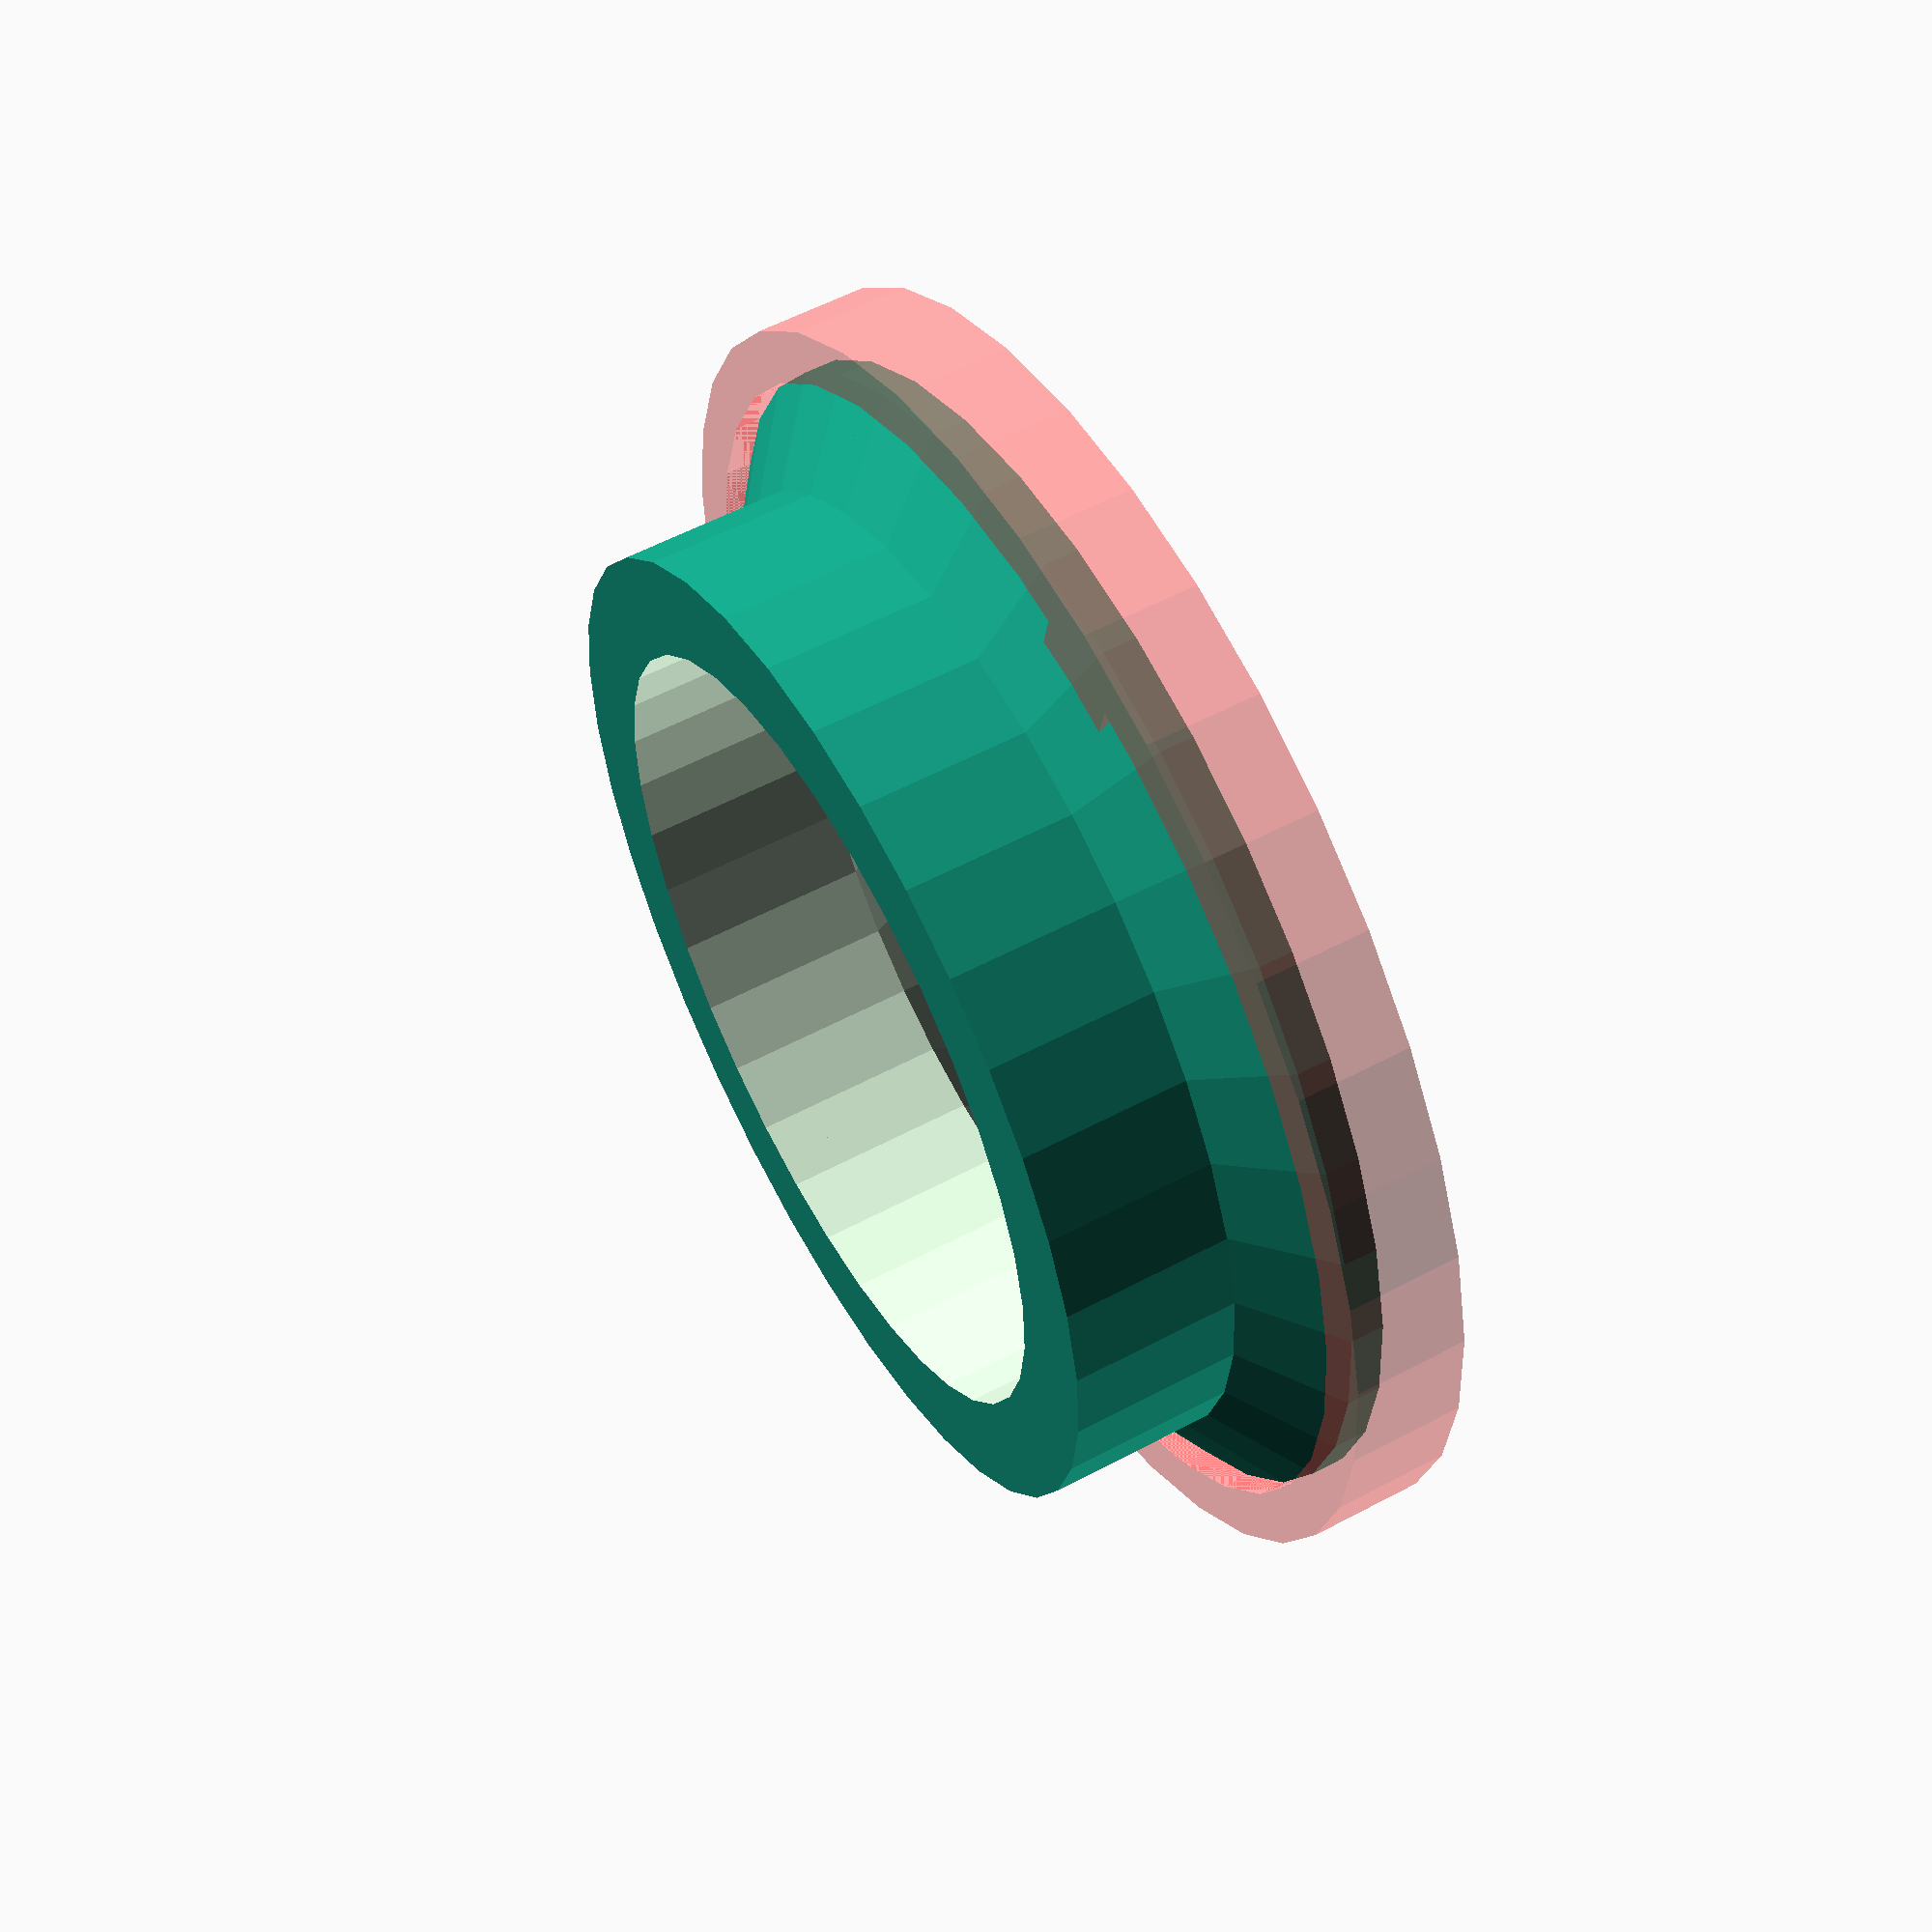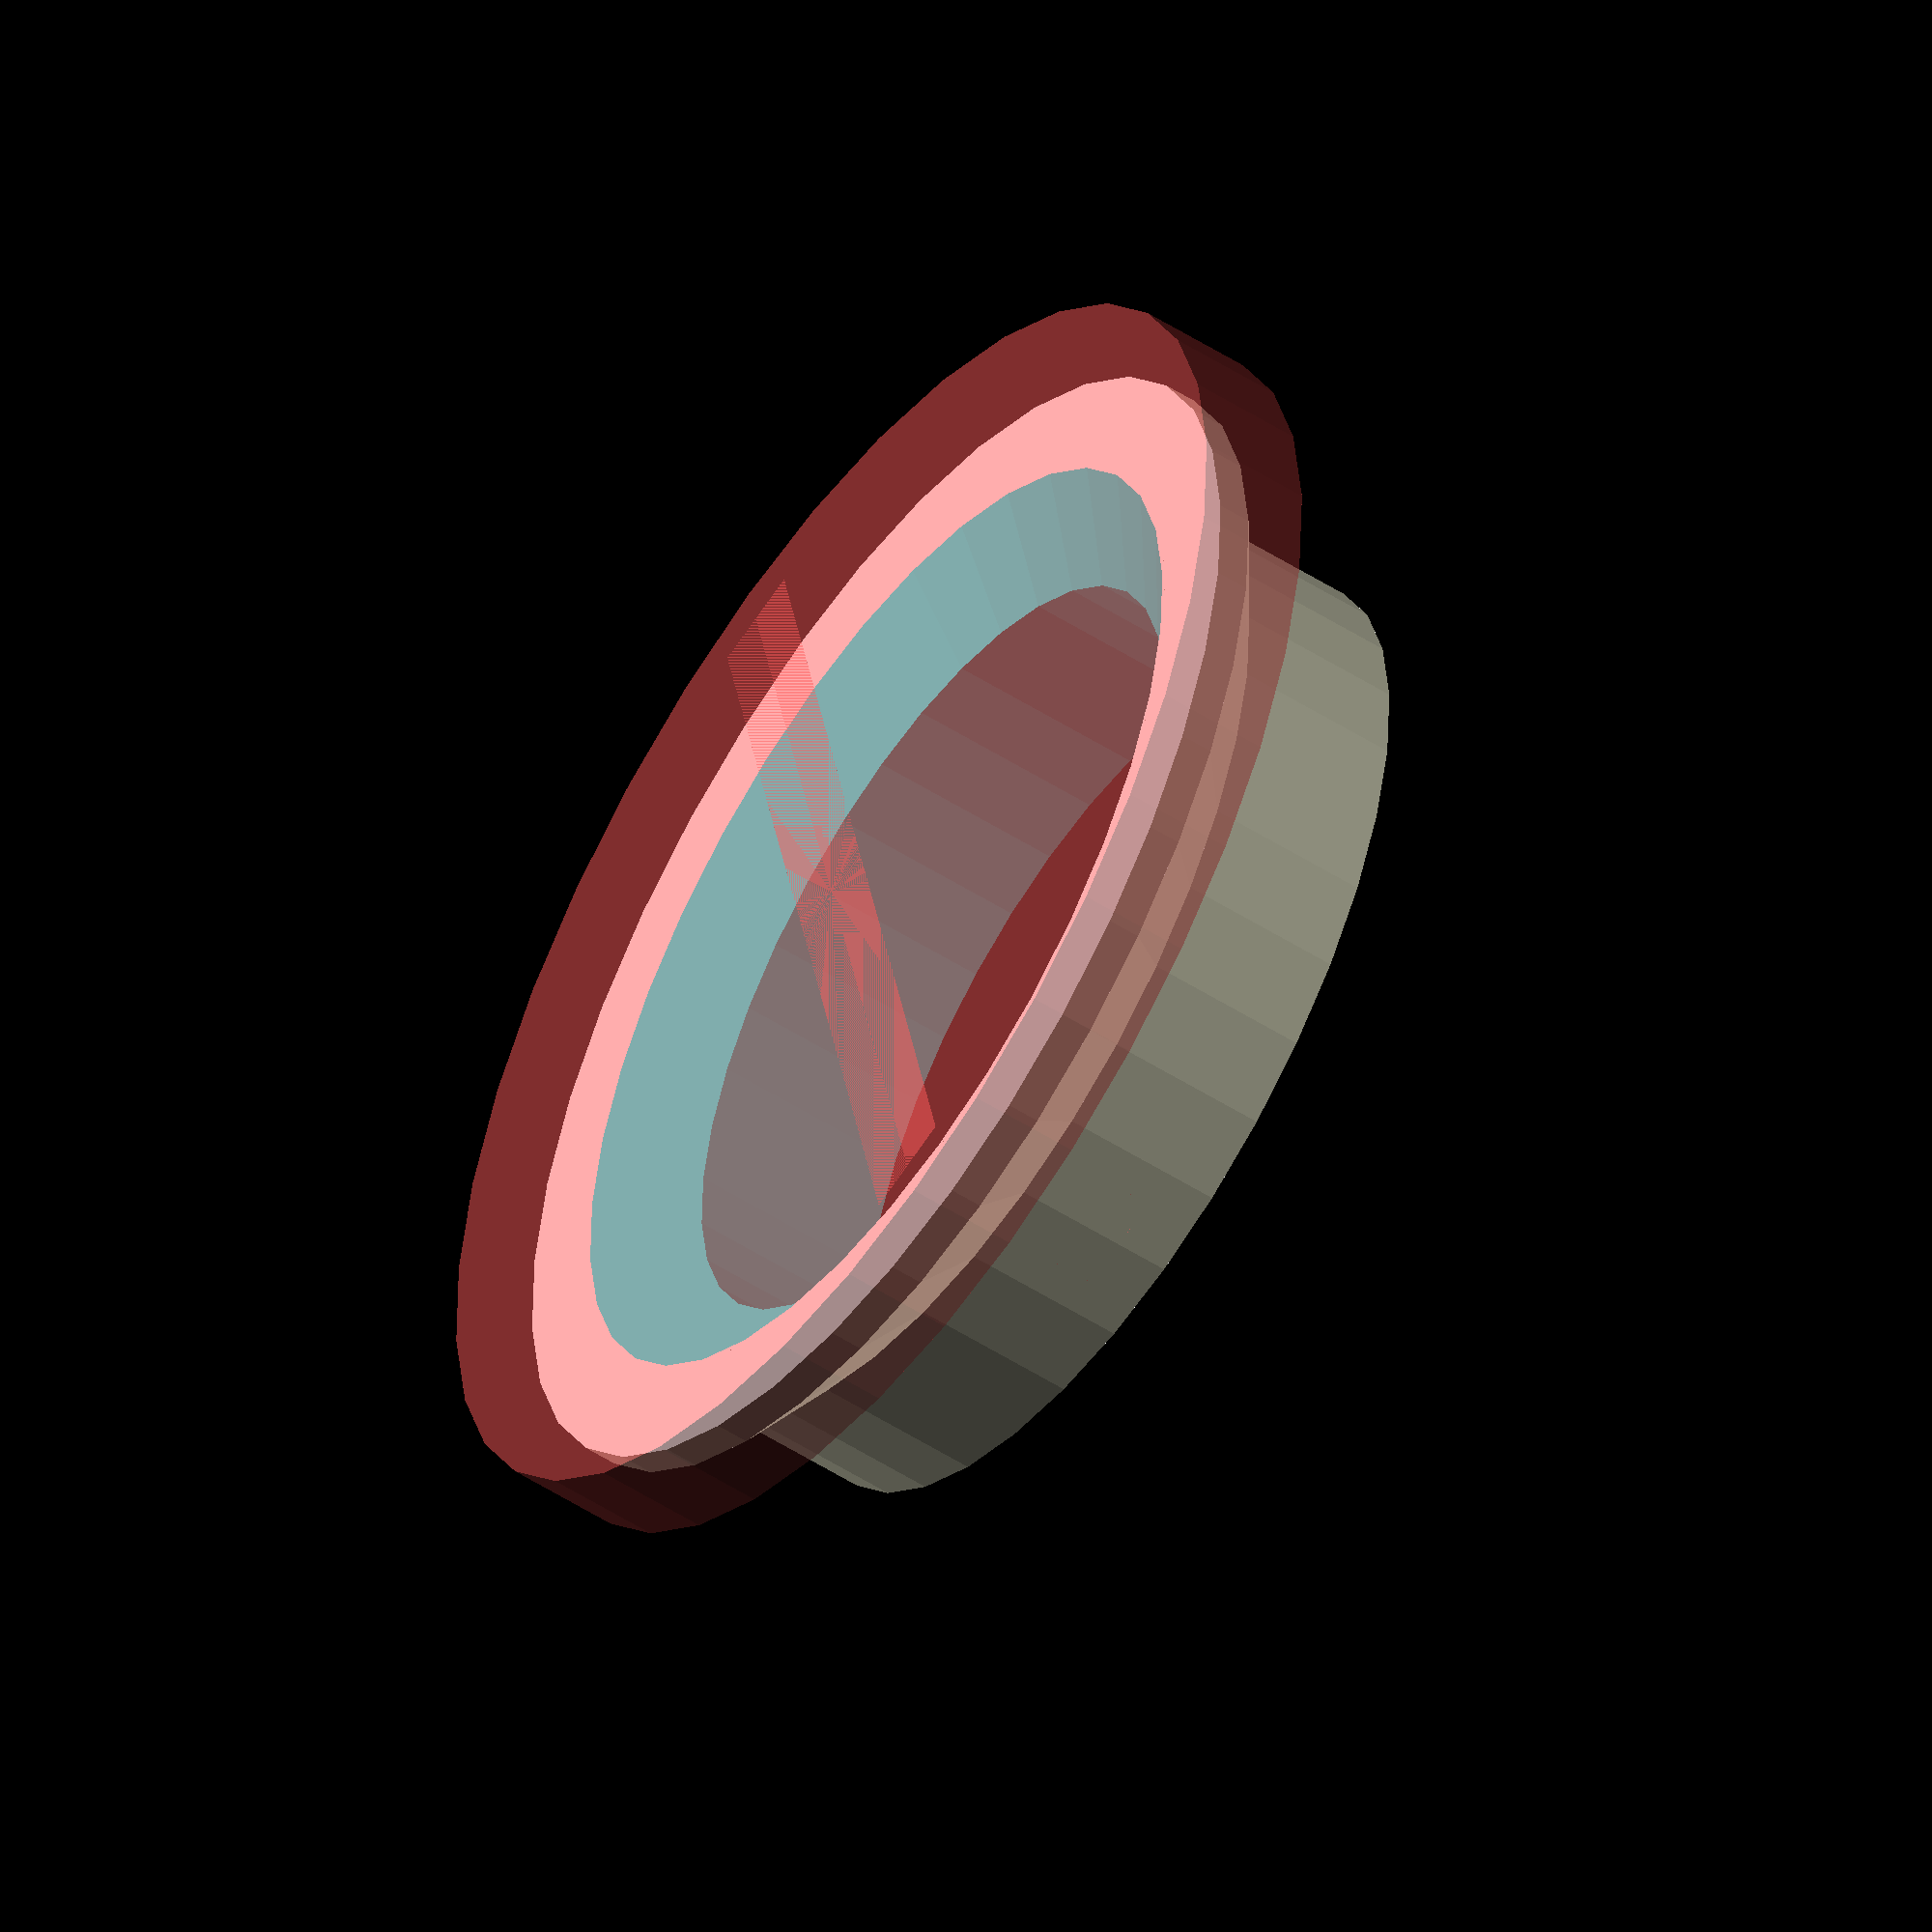
<openscad>
// SMO 4K TPU lens protector

print_cap = false;

$fs = $preview ? 0.5 : 0.2;
$fa = $preview ? 10 : 2;

d0 = 23.8;
dr = 3;
h0 = 6;
h1 = 2;
h_rim = 1;

d1 = d0 + 2 * dr;
echo("d1", d1);

h_cap = h_rim + 0.8;
w_cap = 1.6;
notch_w = 3;

fov = 110;

eps = 0.5;

d_outer = d1 + 2 * tan(fov / 2) * h1;
echo("d_outer", d_outer);

if (print_cap) {
    cap();
} else {
    protector();
    if ($preview) {
        translate([0, 0, h0 + h1 + w_cap])
            mirror([0, 0, 1])
                #cap();
    }
}

module protector() {
    difference() {
        union() {
            cylinder(d = d1, h = h0 + h1);
            translate([0, 0, h0 - h_rim])
                cylinder(d1 = d1, d2 = d_outer, h = h1);
            translate([0, 0, h0 + h1 - h_rim])
                cylinder(d = d_outer, h = h_rim);
        }
        translate([0, 0, -eps])
            cylinder(d = d0, h = h0 + h1 + 2 * eps);
        translate([0, 0, h0])
            cylinder(d1 = d0, d2 = d0 + 2 * tan(fov / 2) * (h1 + eps), h = h1 + eps);
    }
}

module cap() {
    difference() {
        cylinder(d = d_outer + 2 * w_cap, h = h_cap + w_cap);
        translate([0, 0, w_cap])
            cylinder(d = d_outer, h = h_cap + eps);
    }
    // nothces
    intersection() {
        // contour
        translate([0, 0, w_cap + h_rim])
            difference() {
                cylinder(d = d_outer, h = h_cap - h_rim);
                cylinder(d2 = d1, d1 = d_outer, h = h1);
            }
        // placement
        translate([-notch_w / 2, -d_outer / 2, 0])
            cube([notch_w, d_outer, h0 + h1]);    
    }
}
</openscad>
<views>
elev=124.1 azim=348.9 roll=299.3 proj=p view=wireframe
elev=52.4 azim=167.3 roll=55.3 proj=o view=wireframe
</views>
